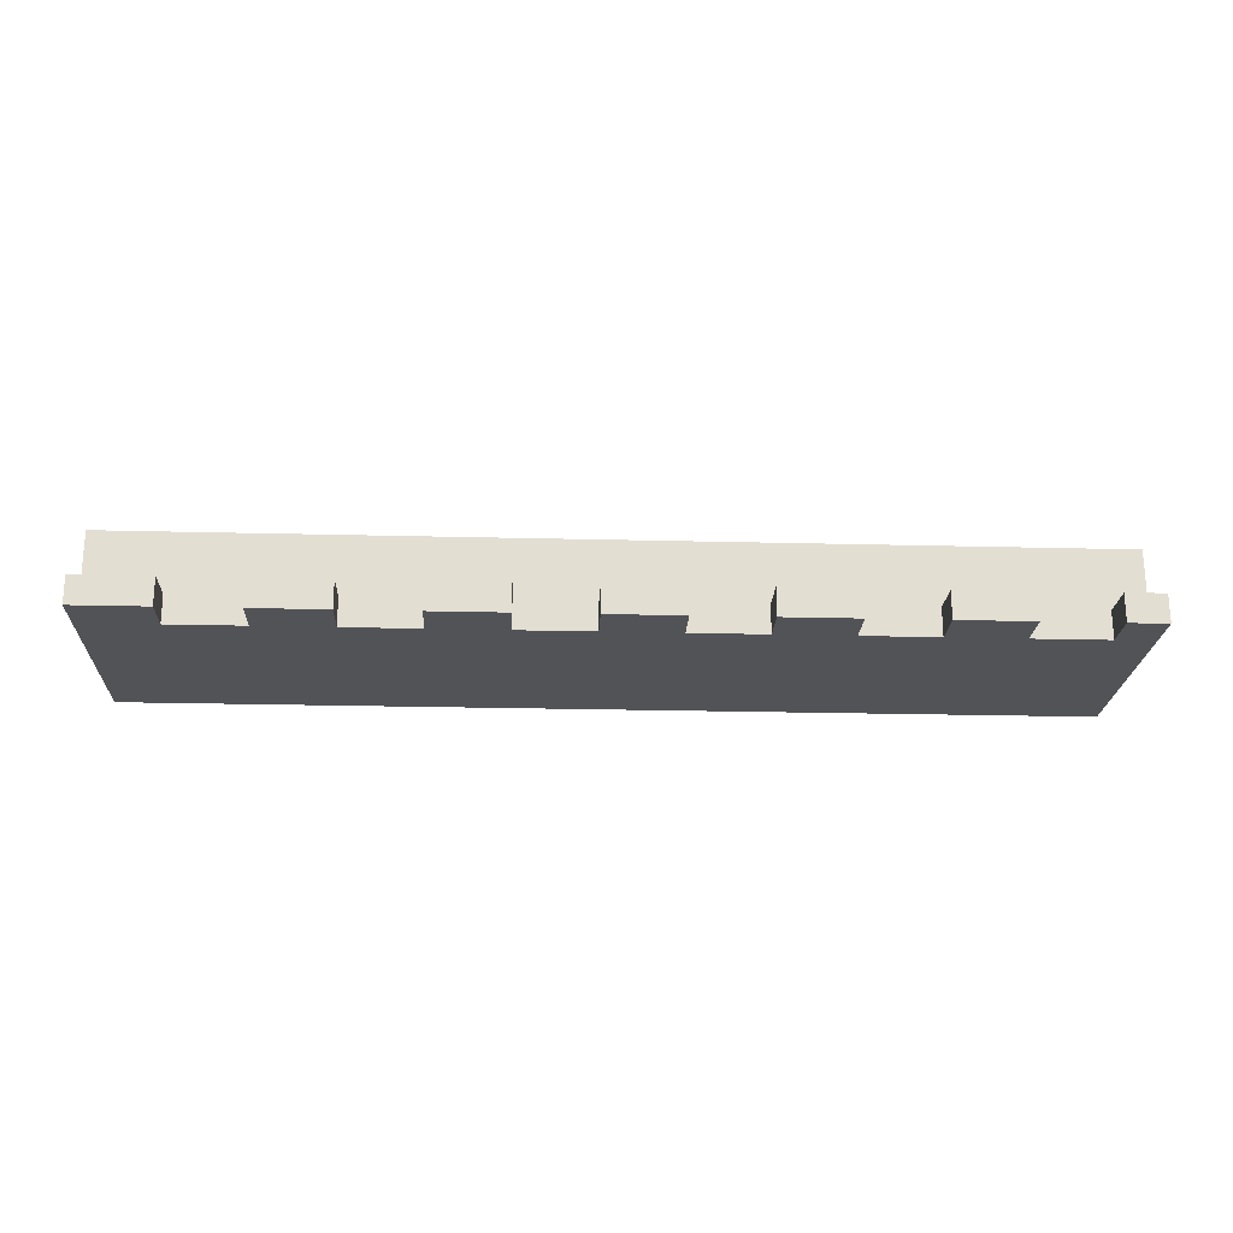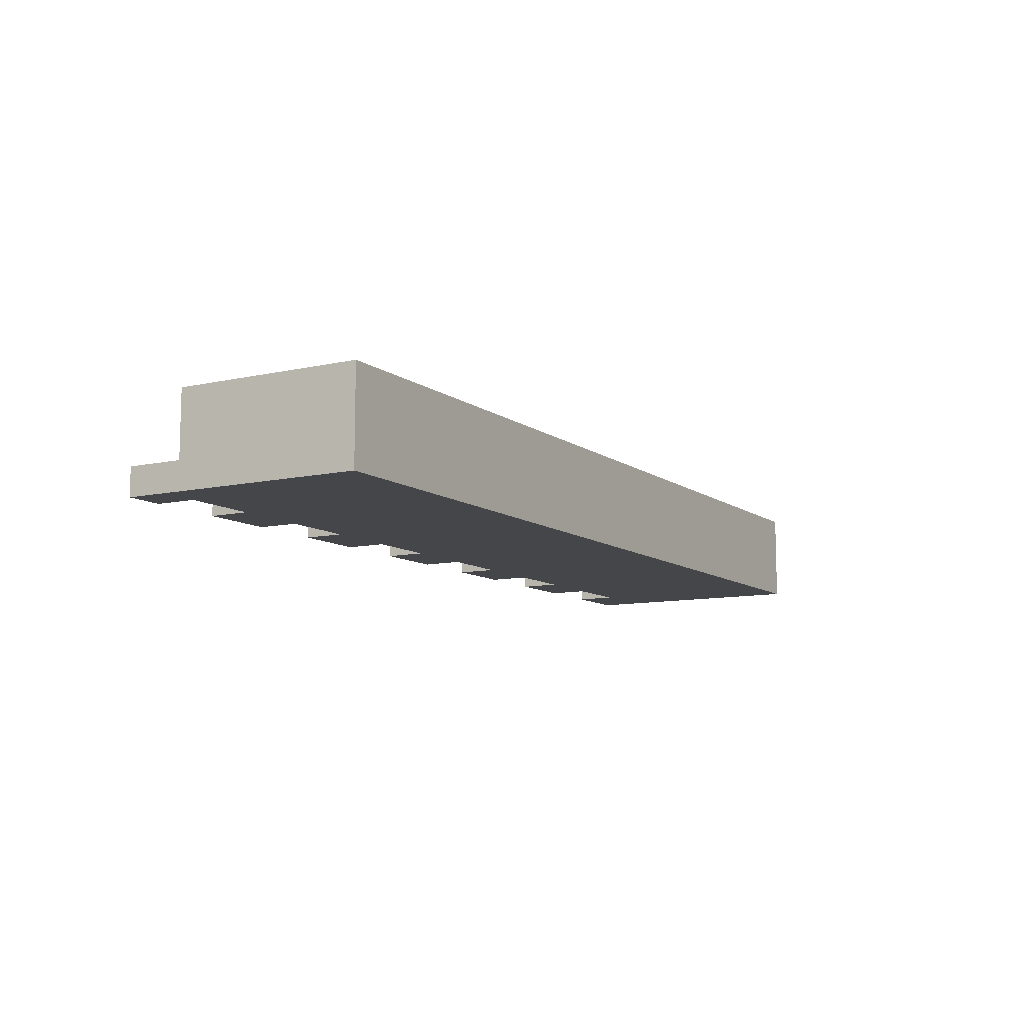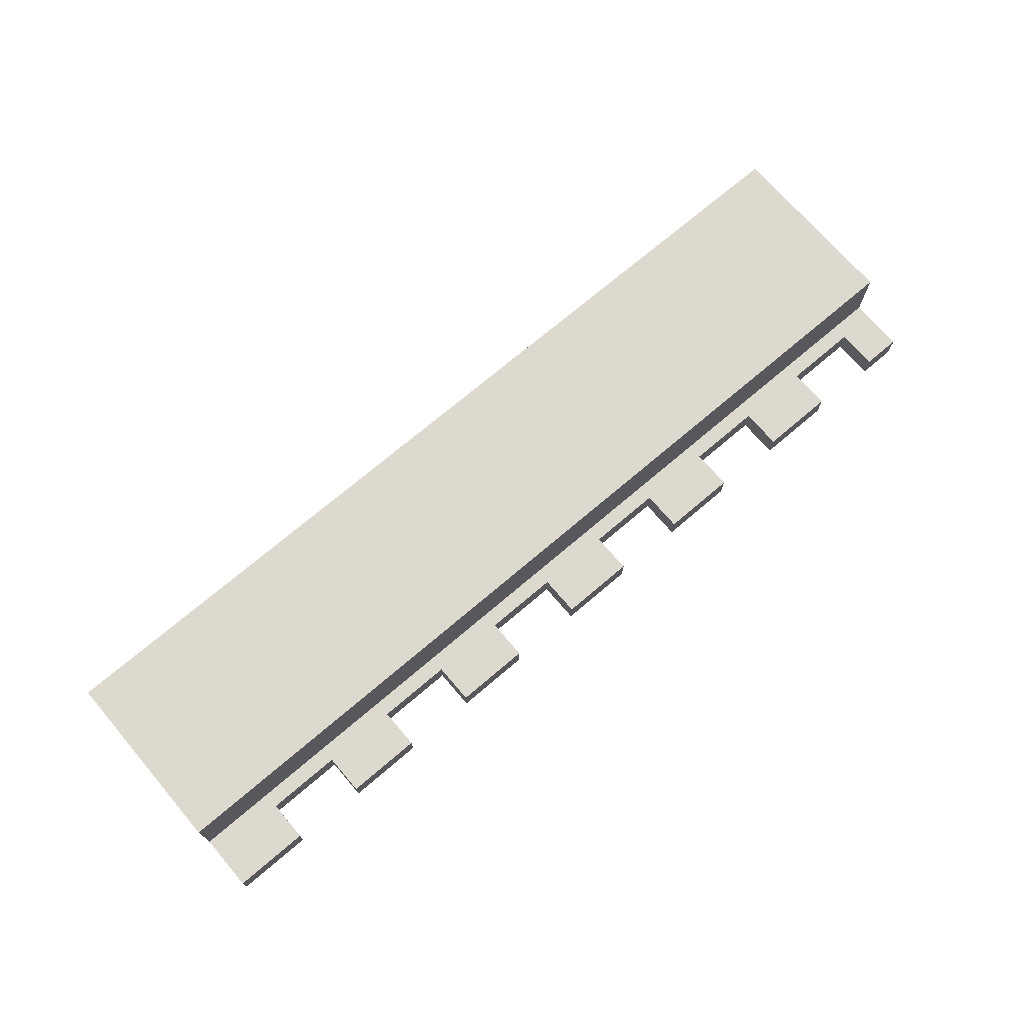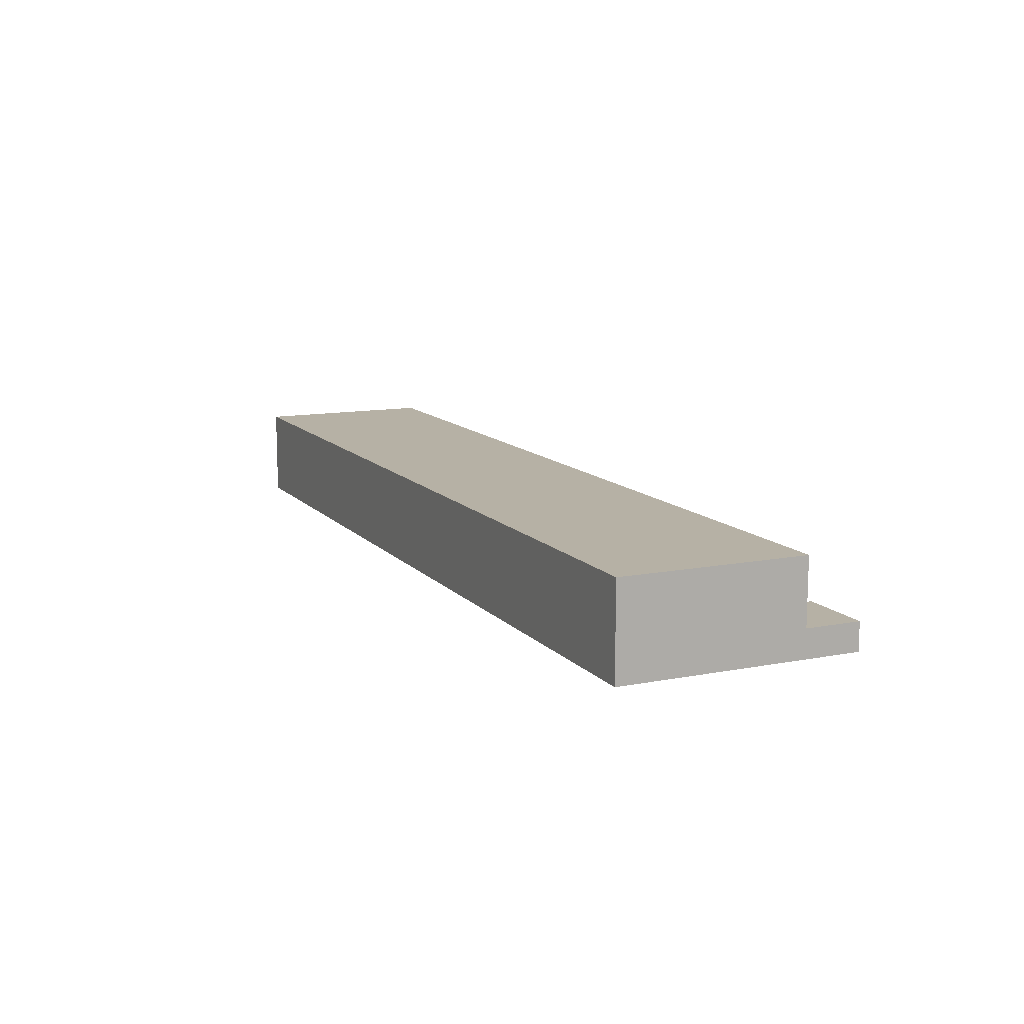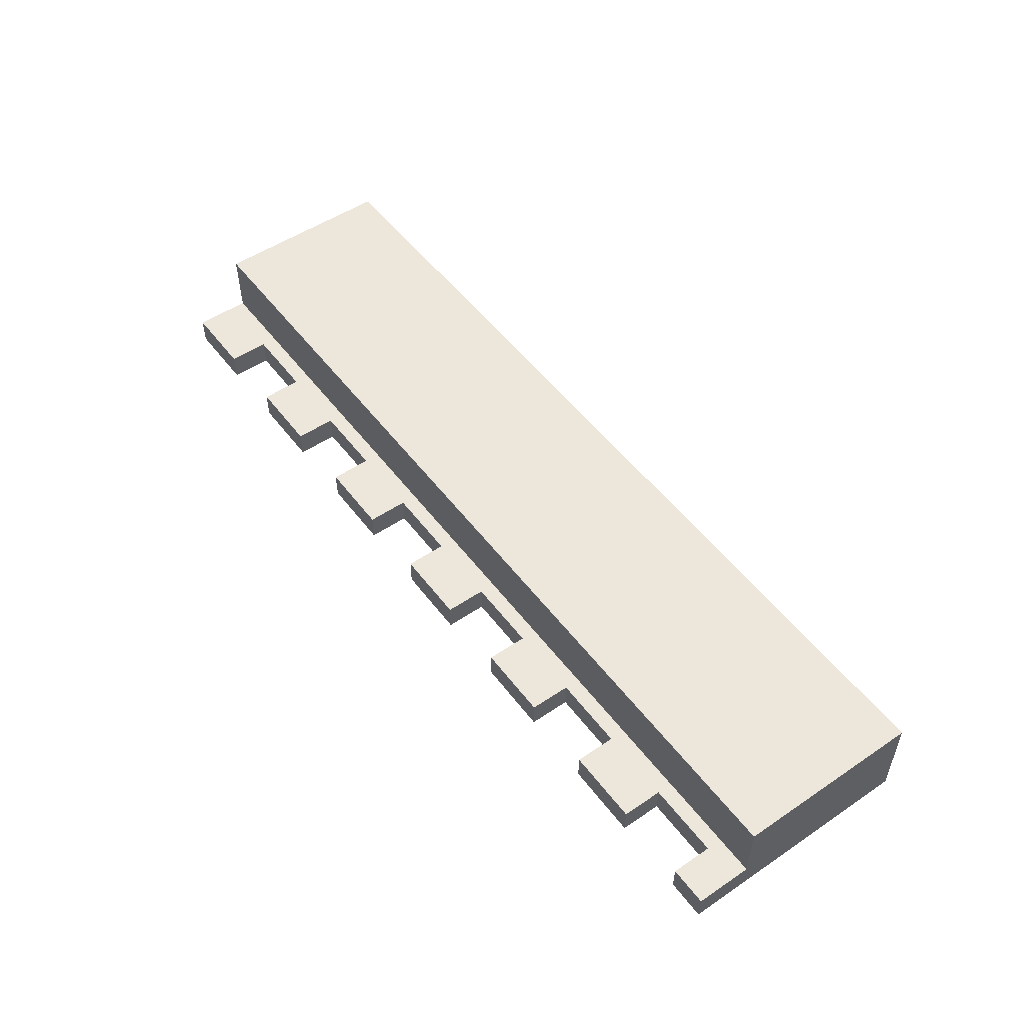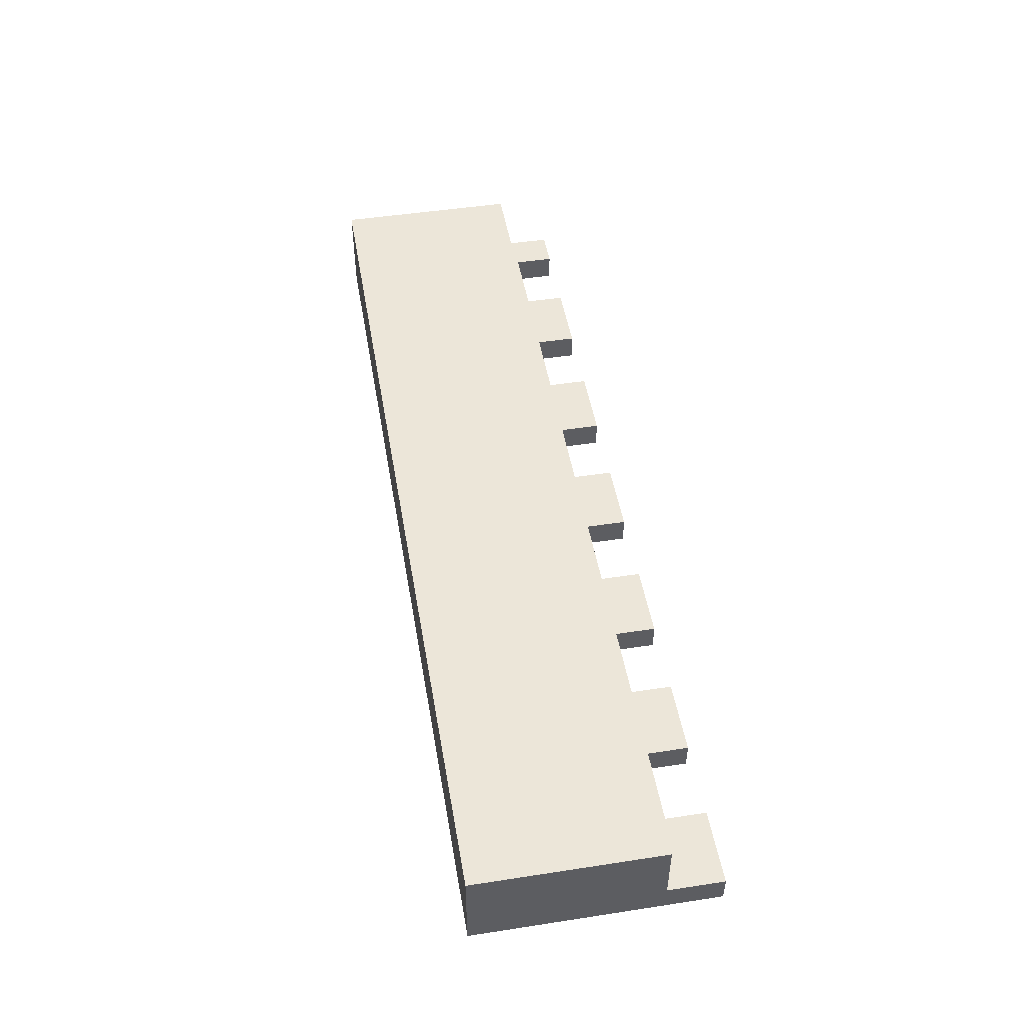
<metadata>
{"format":"obj","ext":"obj","renderer":"f3d","projection":"perspective","resolution":1024,"background":"white","views":[{"elev":-21.8,"azim":177.4,"up":"+Z"},{"elev":-9.9,"azim":-59.9,"up":"+Z"},{"elev":71.4,"azim":139.5,"up":"+Z"},{"elev":12.0,"azim":65.3,"up":"+Z"},{"elev":51.8,"azim":-126.1,"up":"+Z"},{"elev":48.7,"azim":80.3,"up":"+Z"}]}
</metadata>
<code>
g Combined Mesh
v 11.59 3.969 2.45e-05
v 11.59 3.308 2.45e-05
v 11.59 3.969 0.4572
v 11.59 3.308 0.4572
v 12.81 3.308 2.45e-05
v 12.81 3.969 2.45e-05
v 12.81 3.308 0.4572
v 12.81 3.969 0.4572
v 8.323e-05 -4.392e-06 1.524
v 15.25 -4.336e-06 1.524
v 8.325e-05 3.054 1.524
v 15.25 3.054 1.524
v 8.329e-05 3.054 0.4572
v 8.325e-05 3.054 1.524
v 15.25 3.054 0.4572
v 15.25 3.054 1.524
v 8.332e-05 3.969 2.452e-05
v 8.33e-05 -4.399e-06 2.45e-05
v 8.33e-05 3.969 0.4572
v 8.329e-05 3.054 0.4572
v 8.323e-05 -4.392e-06 1.524
v 8.325e-05 3.054 1.524
v 0.6224 3.308 2.451e-05
v 0.6224 3.308 0.4572
v 1.842 3.308 2.451e-05
v 1.842 3.308 0.4572
v 8.33e-05 -4.399e-06 2.45e-05
v 14.03 3.308 2.45e-05
v 15.25 -4.343e-06 2.448e-05
v 15.25 3.969 2.45e-05
v 14.03 3.969 2.45e-05
v 0.6224 3.308 2.451e-05
v 8.332e-05 3.969 2.452e-05
v 12.81 3.308 2.45e-05
v 11.59 3.308 2.45e-05
v 12.81 3.969 2.45e-05
v 11.59 3.969 2.45e-05
v 10.37 3.308 2.45e-05
v 9.15 3.308 2.45e-05
v 10.37 3.969 2.451e-05
v 9.15 3.969 2.451e-05
v 7.931 3.308 2.45e-05
v 6.712 3.308 2.451e-05
v 7.931 3.969 2.451e-05
v 6.712 3.969 2.451e-05
v 5.499 3.308 2.451e-05
v 4.28 3.308 2.451e-05
v 5.499 3.969 2.451e-05
v 4.28 3.969 2.451e-05
v 3.061 3.308 2.451e-05
v 1.842 3.308 2.451e-05
v 3.061 3.969 2.451e-05
v 1.842 3.969 2.451e-05
v 0.6224 3.969 2.452e-05
v 3.061 3.308 2.451e-05
v 3.061 3.308 0.4572
v 4.28 3.308 2.451e-05
v 4.28 3.308 0.4572
v 12.81 3.308 2.45e-05
v 12.81 3.308 0.4572
v 14.03 3.308 2.45e-05
v 14.03 3.308 0.4572
v 8.332e-05 3.969 2.452e-05
v 8.33e-05 3.969 0.4572
v 0.6224 3.969 2.452e-05
v 0.6224 3.969 0.4572
v 10.37 3.308 2.45e-05
v 10.37 3.969 2.451e-05
v 10.37 3.308 0.4572
v 10.37 3.969 0.4572
v 15.25 -4.343e-06 2.448e-05
v 15.25 3.969 2.45e-05
v 15.25 -4.336e-06 1.524
v 15.25 3.054 0.4572
v 15.25 3.054 1.524
v 15.25 3.969 0.4572
v 10.37 3.308 2.45e-05
v 10.37 3.308 0.4572
v 11.59 3.308 2.45e-05
v 11.59 3.308 0.4572
v 7.931 3.308 2.45e-05
v 7.931 3.308 0.4572
v 9.15 3.308 2.45e-05
v 9.15 3.308 0.4572
v 5.499 3.308 2.451e-05
v 5.499 3.308 0.4572
v 6.712 3.308 2.451e-05
v 6.712 3.308 0.4572
v 14.03 3.969 2.45e-05
v 14.03 3.969 0.4572
v 15.25 3.969 2.45e-05
v 15.25 3.969 0.4572
v 4.28 3.969 2.451e-05
v 4.28 3.308 2.451e-05
v 4.28 3.969 0.4572
v 4.28 3.308 0.4572
v 11.59 3.969 2.45e-05
v 11.59 3.969 0.4572
v 12.81 3.969 2.45e-05
v 12.81 3.969 0.4572
v 9.15 3.969 2.451e-05
v 9.15 3.308 2.45e-05
v 9.15 3.969 0.4572
v 9.15 3.308 0.4572
v 9.15 3.969 2.451e-05
v 9.15 3.969 0.4572
v 10.37 3.969 2.451e-05
v 10.37 3.969 0.4572
v 7.931 3.308 2.45e-05
v 7.931 3.969 2.451e-05
v 7.931 3.308 0.4572
v 7.931 3.969 0.4572
v 14.03 3.969 2.45e-05
v 14.03 3.308 2.45e-05
v 14.03 3.969 0.4572
v 14.03 3.308 0.4572
v 6.712 3.969 2.451e-05
v 6.712 3.308 2.451e-05
v 6.712 3.969 0.4572
v 6.712 3.308 0.4572
v 0.6224 3.308 2.451e-05
v 0.6224 3.969 2.452e-05
v 0.6224 3.308 0.4572
v 0.6224 3.969 0.4572
v 8.323e-05 -4.392e-06 1.524
v 8.33e-05 -4.399e-06 2.45e-05
v 15.25 -4.336e-06 1.524
v 15.25 -4.343e-06 2.448e-05
v 5.499 3.308 2.451e-05
v 5.499 3.969 2.451e-05
v 5.499 3.308 0.4572
v 5.499 3.969 0.4572
v 1.842 3.308 0.4572
v 3.061 3.308 0.4572
v 1.842 3.969 0.4572
v 3.061 3.969 0.4572
v 14.03 3.308 0.4572
v 0.6224 3.308 0.4572
v 15.25 3.054 0.4572
v 15.25 3.969 0.4572
v 4.28 3.308 0.4572
v 5.499 3.308 0.4572
v 4.28 3.969 0.4572
v 5.499 3.969 0.4572
v 6.712 3.308 0.4572
v 7.931 3.308 0.4572
v 6.712 3.969 0.4572
v 7.931 3.969 0.4572
v 9.15 3.308 0.4572
v 10.37 3.308 0.4572
v 9.15 3.969 0.4572
v 10.37 3.969 0.4572
v 11.59 3.308 0.4572
v 12.81 3.308 0.4572
v 11.59 3.969 0.4572
v 12.81 3.969 0.4572
v 14.03 3.969 0.4572
v 8.329e-05 3.054 0.4572
v 8.33e-05 3.969 0.4572
v 0.6224 3.969 0.4572
v 1.842 3.969 2.451e-05
v 1.842 3.969 0.4572
v 3.061 3.969 2.451e-05
v 3.061 3.969 0.4572
v 3.061 3.308 2.451e-05
v 3.061 3.969 2.451e-05
v 3.061 3.308 0.4572
v 3.061 3.969 0.4572
v 6.712 3.969 2.451e-05
v 6.712 3.969 0.4572
v 7.931 3.969 2.451e-05
v 7.931 3.969 0.4572
v 1.842 3.969 2.451e-05
v 1.842 3.308 2.451e-05
v 1.842 3.969 0.4572
v 1.842 3.308 0.4572
v 4.28 3.969 2.451e-05
v 4.28 3.969 0.4572
v 5.499 3.969 2.451e-05
v 5.499 3.969 0.4572
f 1 2 3
f 4 3 2
f 5 6 7
f 8 7 6
f 9 10 11
f 12 11 10
f 13 14 15
f 16 15 14
f 17 18 19
f 20 19 18
f 21 20 18
f 22 20 21
f 23 24 25
f 26 25 24
f 27 28 29
f 30 29 28
f 31 30 28
f 28 27 32
f 33 32 27
f 34 28 32
f 35 34 32
f 34 35 36
f 37 36 35
f 38 35 32
f 39 38 32
f 38 39 40
f 41 40 39
f 42 39 32
f 43 42 32
f 42 43 44
f 45 44 43
f 46 43 32
f 47 46 32
f 46 47 48
f 49 48 47
f 50 47 32
f 51 50 32
f 50 51 52
f 53 52 51
f 54 32 33
f 55 56 57
f 58 57 56
f 59 60 61
f 62 61 60
f 63 64 65
f 66 65 64
f 67 68 69
f 70 69 68
f 71 72 73
f 74 73 72
f 75 73 74
f 74 72 76
f 77 78 79
f 80 79 78
f 81 82 83
f 84 83 82
f 85 86 87
f 88 87 86
f 89 90 91
f 92 91 90
f 93 94 95
f 96 95 94
f 97 98 99
f 100 99 98
f 101 102 103
f 104 103 102
f 105 106 107
f 108 107 106
f 109 110 111
f 112 111 110
f 113 114 115
f 116 115 114
f 117 118 119
f 120 119 118
f 121 122 123
f 124 123 122
f 125 126 127
f 128 127 126
f 129 130 131
f 132 131 130
f 133 134 135
f 136 135 134
f 134 133 137
f 133 138 137
f 138 139 137
f 140 137 139
f 141 134 137
f 142 141 137
f 141 142 143
f 144 143 142
f 145 142 137
f 146 145 137
f 145 146 147
f 148 147 146
f 149 146 137
f 150 149 137
f 149 150 151
f 152 151 150
f 153 150 137
f 154 153 137
f 153 154 155
f 156 155 154
f 157 137 140
f 139 138 158
f 159 158 138
f 160 159 138
f 161 162 163
f 164 163 162
f 165 166 167
f 168 167 166
f 169 170 171
f 172 171 170
f 173 174 175
f 176 175 174
f 177 178 179
f 180 179 178

</code>
